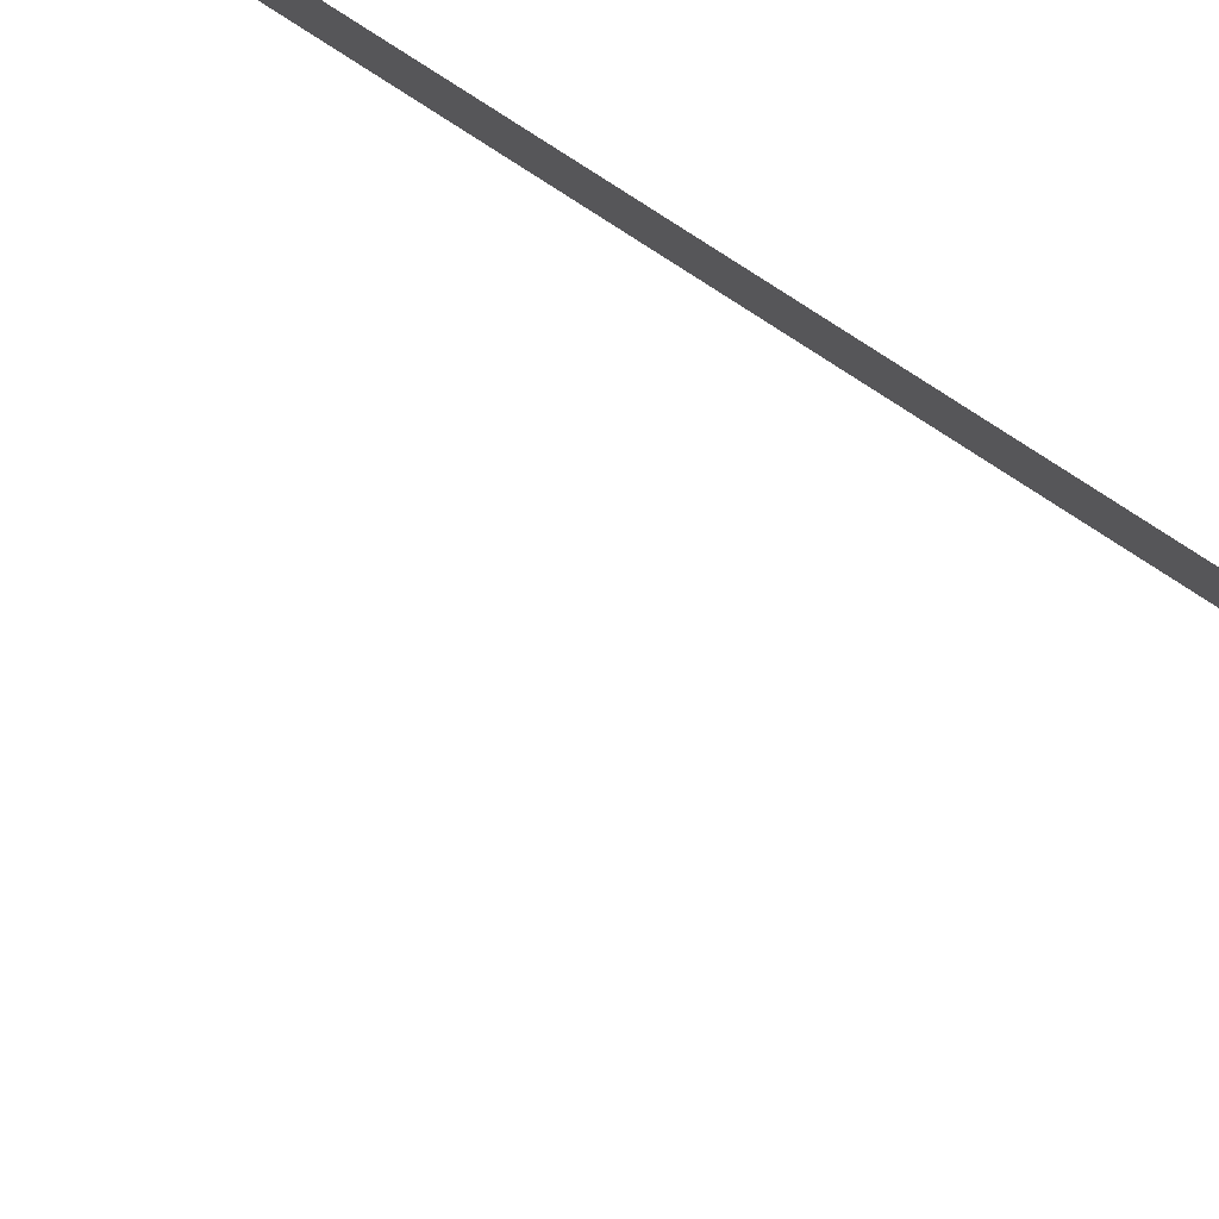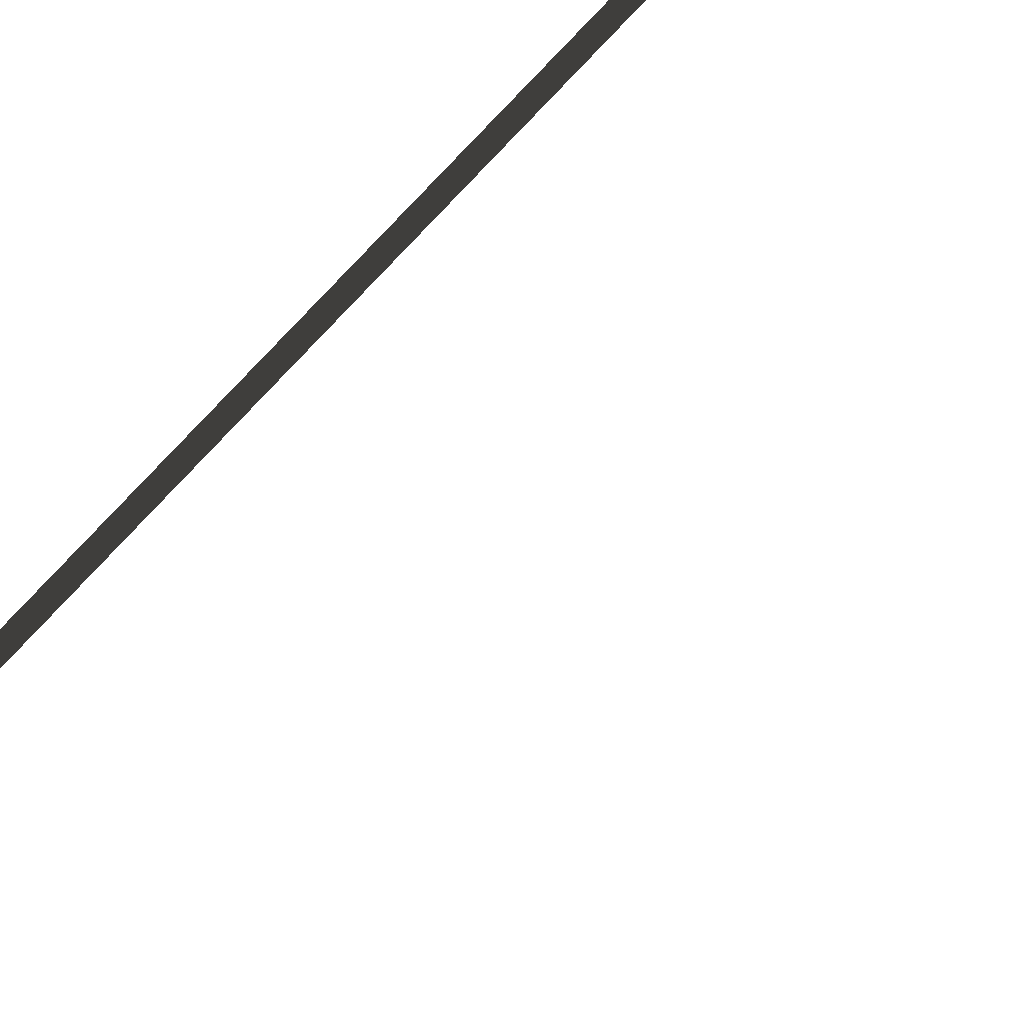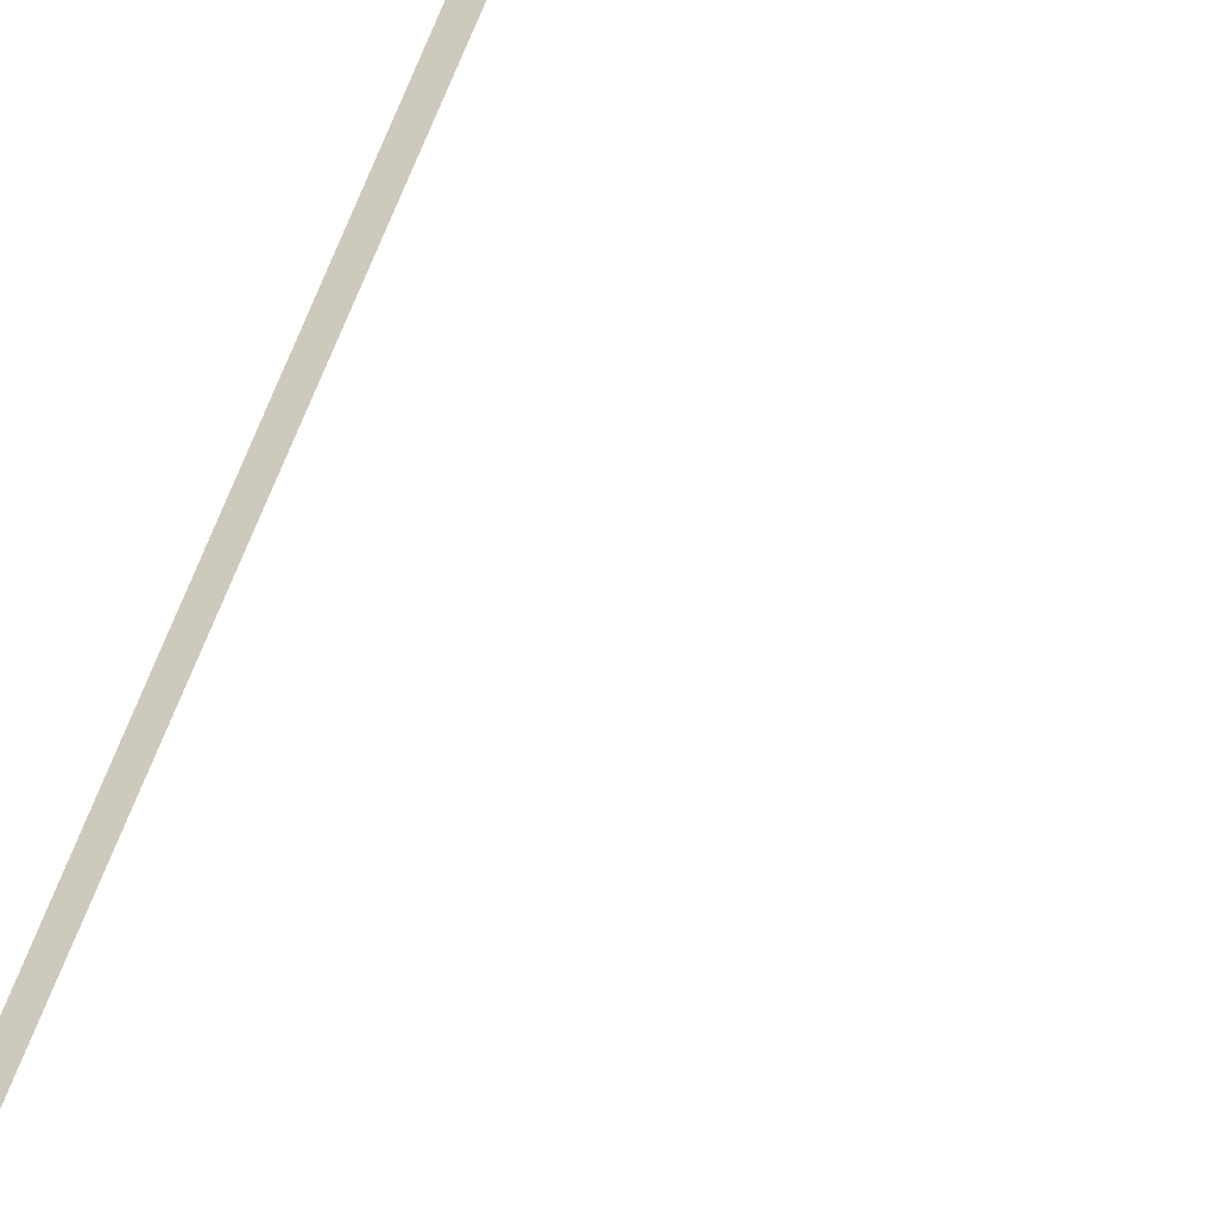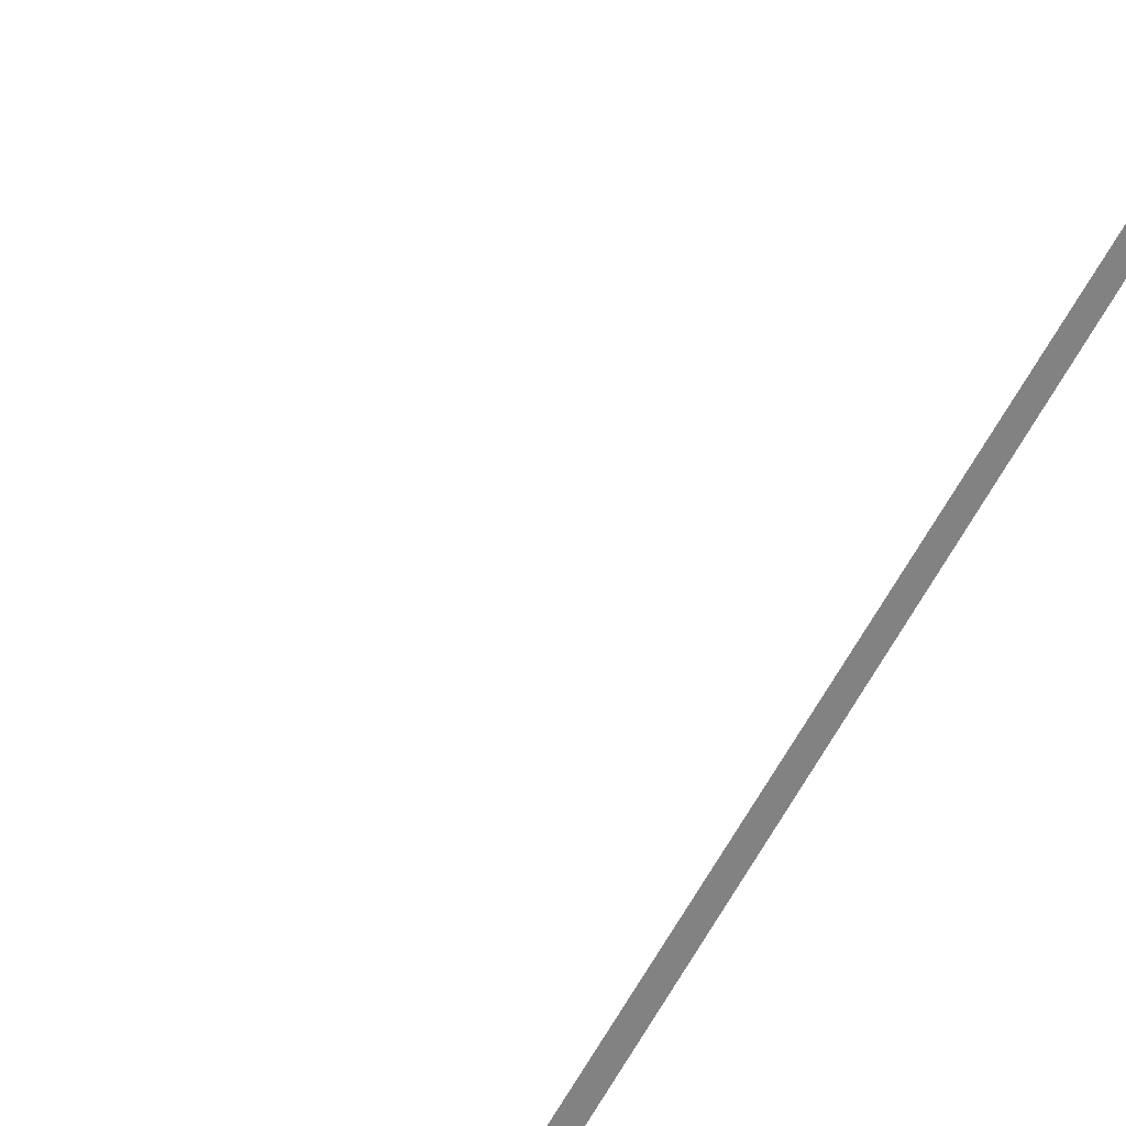
<metadata>
{"format":"obj","ext":"obj","renderer":"f3d","projection":"perspective","resolution":1024,"background":"white","views":[{"elev":61.4,"azim":-53.2,"up":"+Y"},{"elev":43.5,"azim":-146.0,"up":"+Y"},{"elev":-70.8,"azim":158.1,"up":"+Y"},{"elev":25.3,"azim":16.8,"up":"+Y"}]}
</metadata>
<code>
v 0.1599 -0.02522 8.919
v 0.3148 -0.02522 7.216
v 0.2978 -0.02522 7.214
v 0.1429 -0.02522 8.918
v 0.3309 -0.02522 5.253
v 0.2965 -0.02522 7.215
v 0.3161 -0.02522 7.215
v 0.3505 -0.02522 5.253
v 0.1589 -0.02521 1.363
v -0.03038 -0.02521 -0.1339
v -0.04535 -0.02521 -0.132
v 0.1439 -0.02521 1.365
v 0.2874 -0.02522 8.931
v 0.1514 -0.1629 8.919
v 0.01541 -0.02522 8.906
v 0.1514 0.1124 8.919
v 0.3527 -0.02522 5.253
v 0.3183 -0.02521 2.861
v 0.2943 -0.02521 2.861
v 0.3288 -0.02522 5.253
v 0.3138 -0.02521 2.861
v 0.1589 -0.02521 1.363
v 0.1439 -0.02521 1.365
v 0.2988 -0.02521 2.862
v -0.03786 -0.1629 -0.133
v 0.09764 -0.02521 -0.1501
v -0.03786 0.1124 -0.133
v -0.1734 -0.02521 -0.1158
g Tree_3(Clone)_33151_558
f 1 3 2
f 1 4 3
f 5 7 6
f 5 8 7
f 9 11 10
f 9 12 11
f 13 15 14
f 13 16 15
f 17 19 18
f 17 20 19
f 21 23 22
f 21 24 23
f 25 27 26
f 25 28 27

</code>
